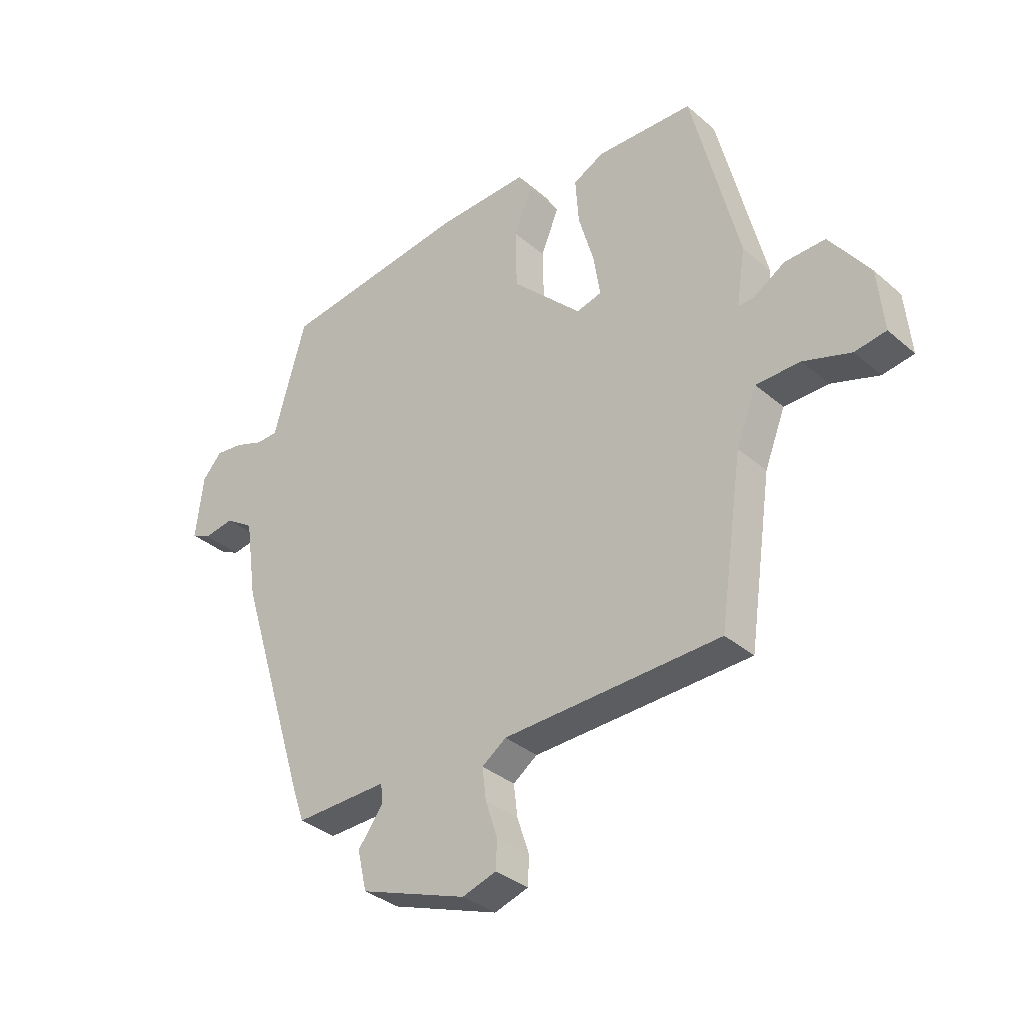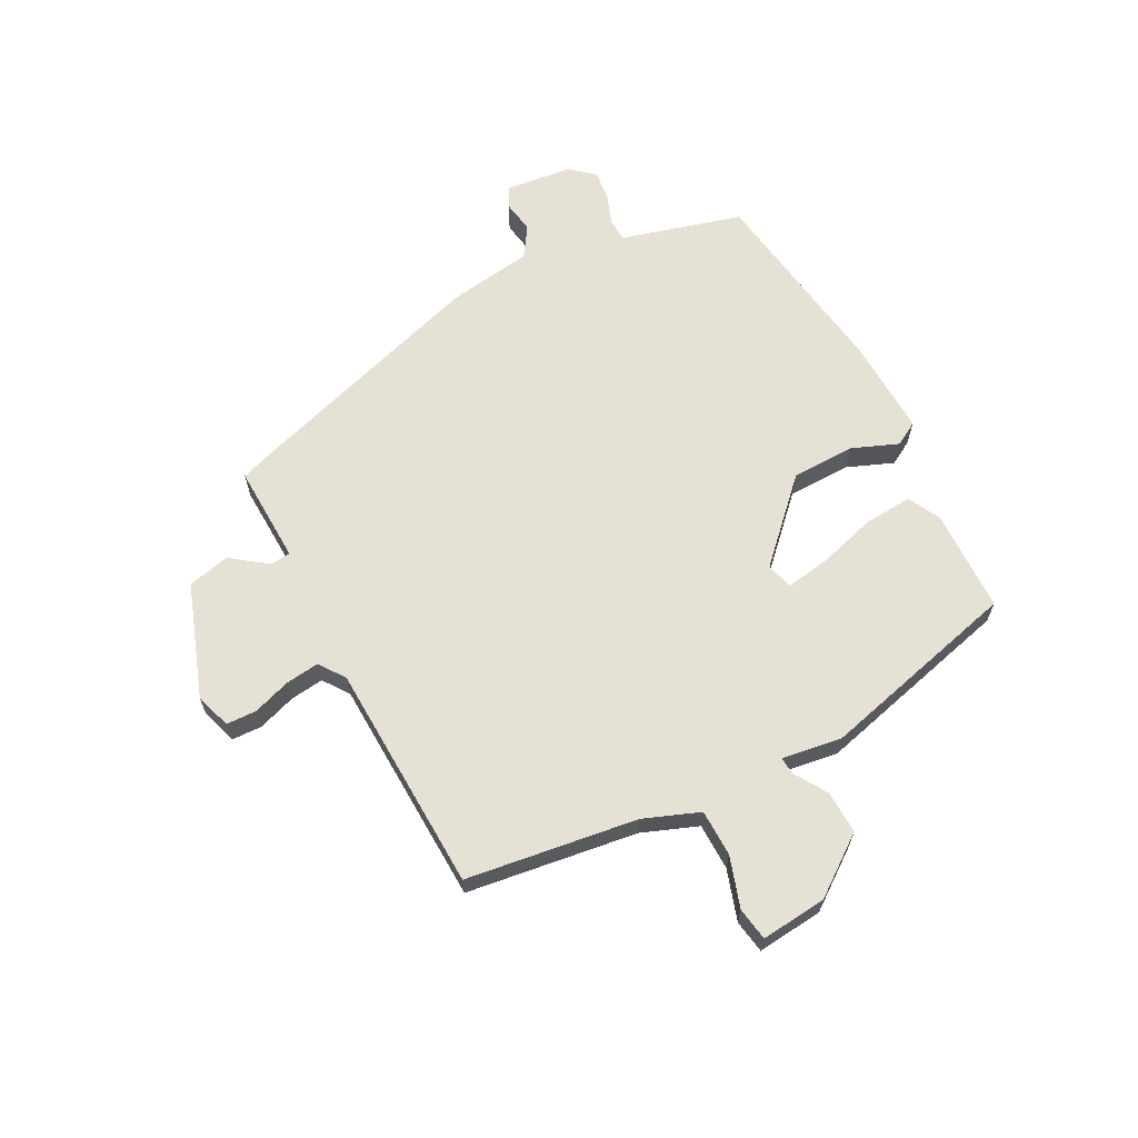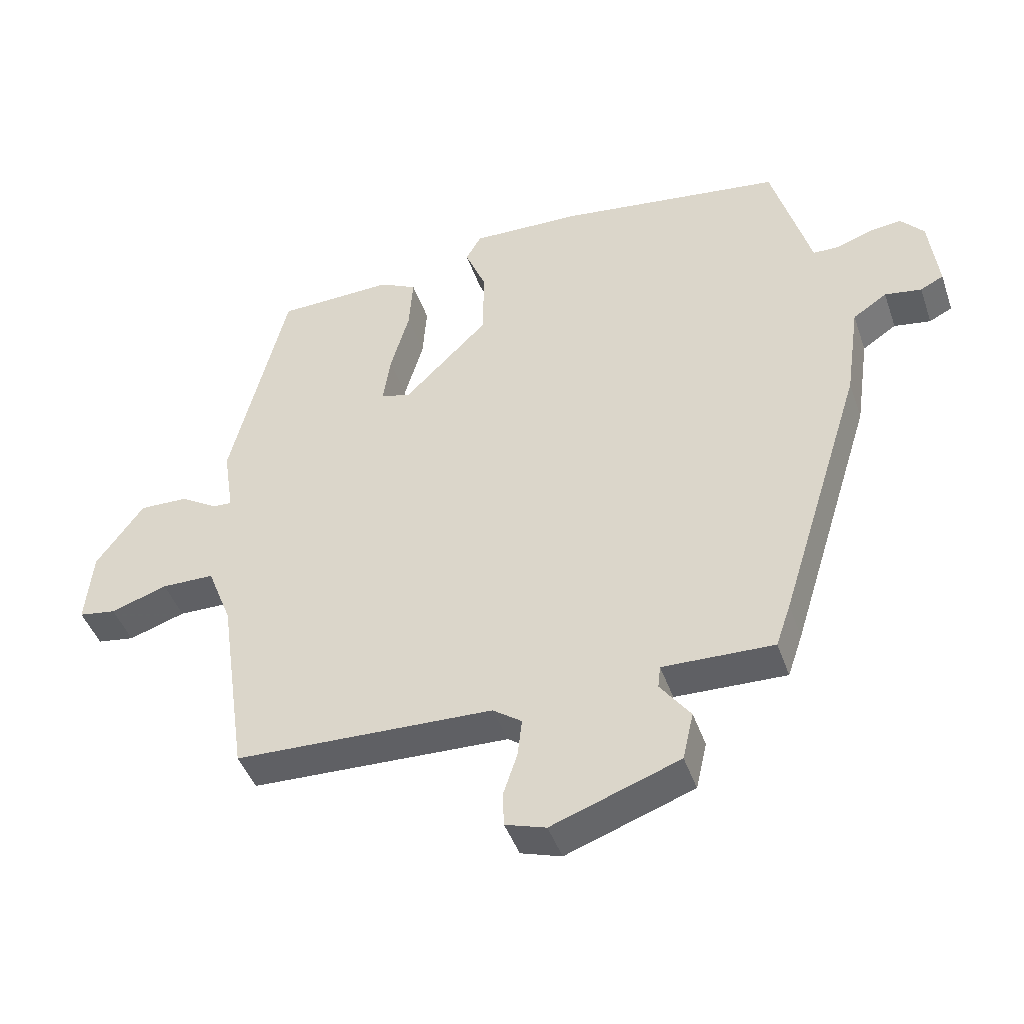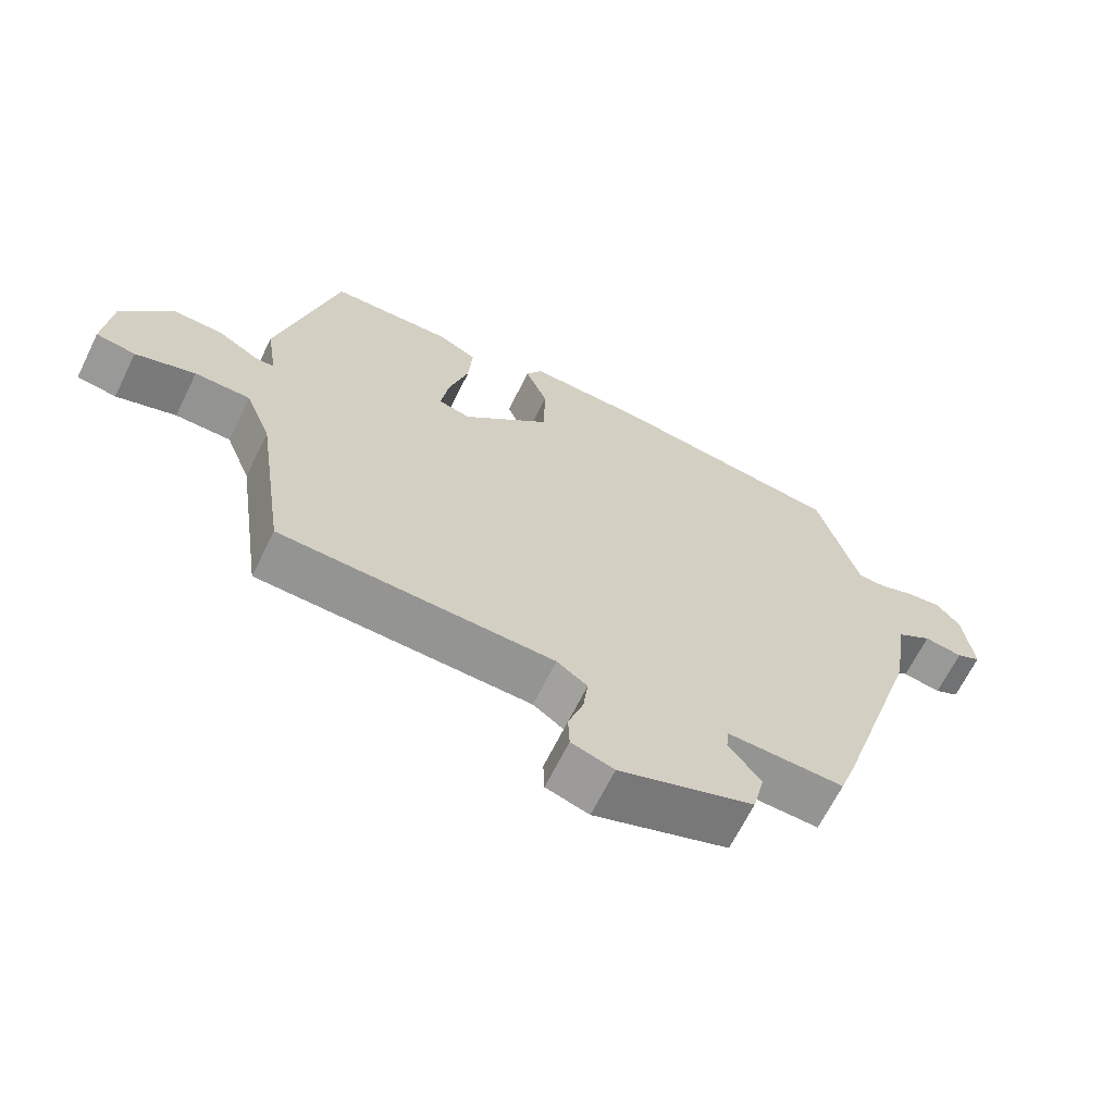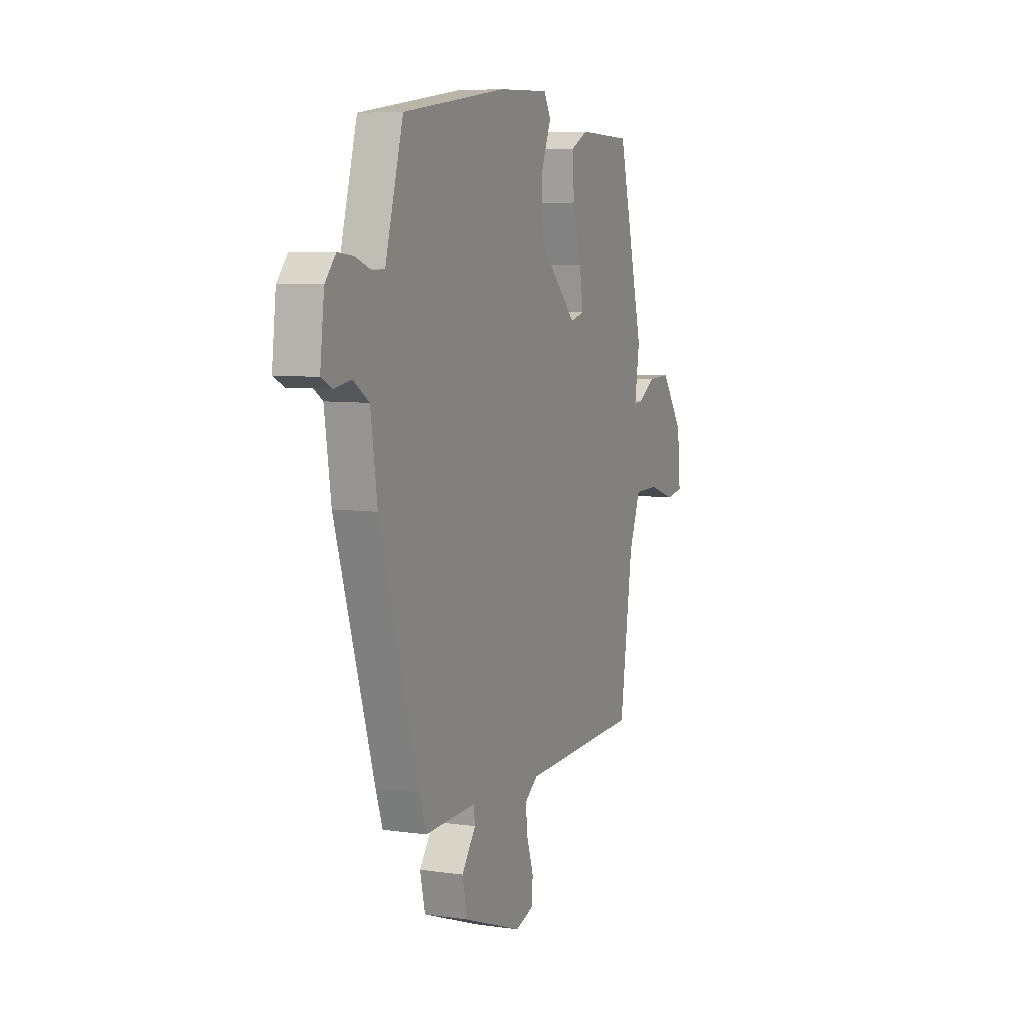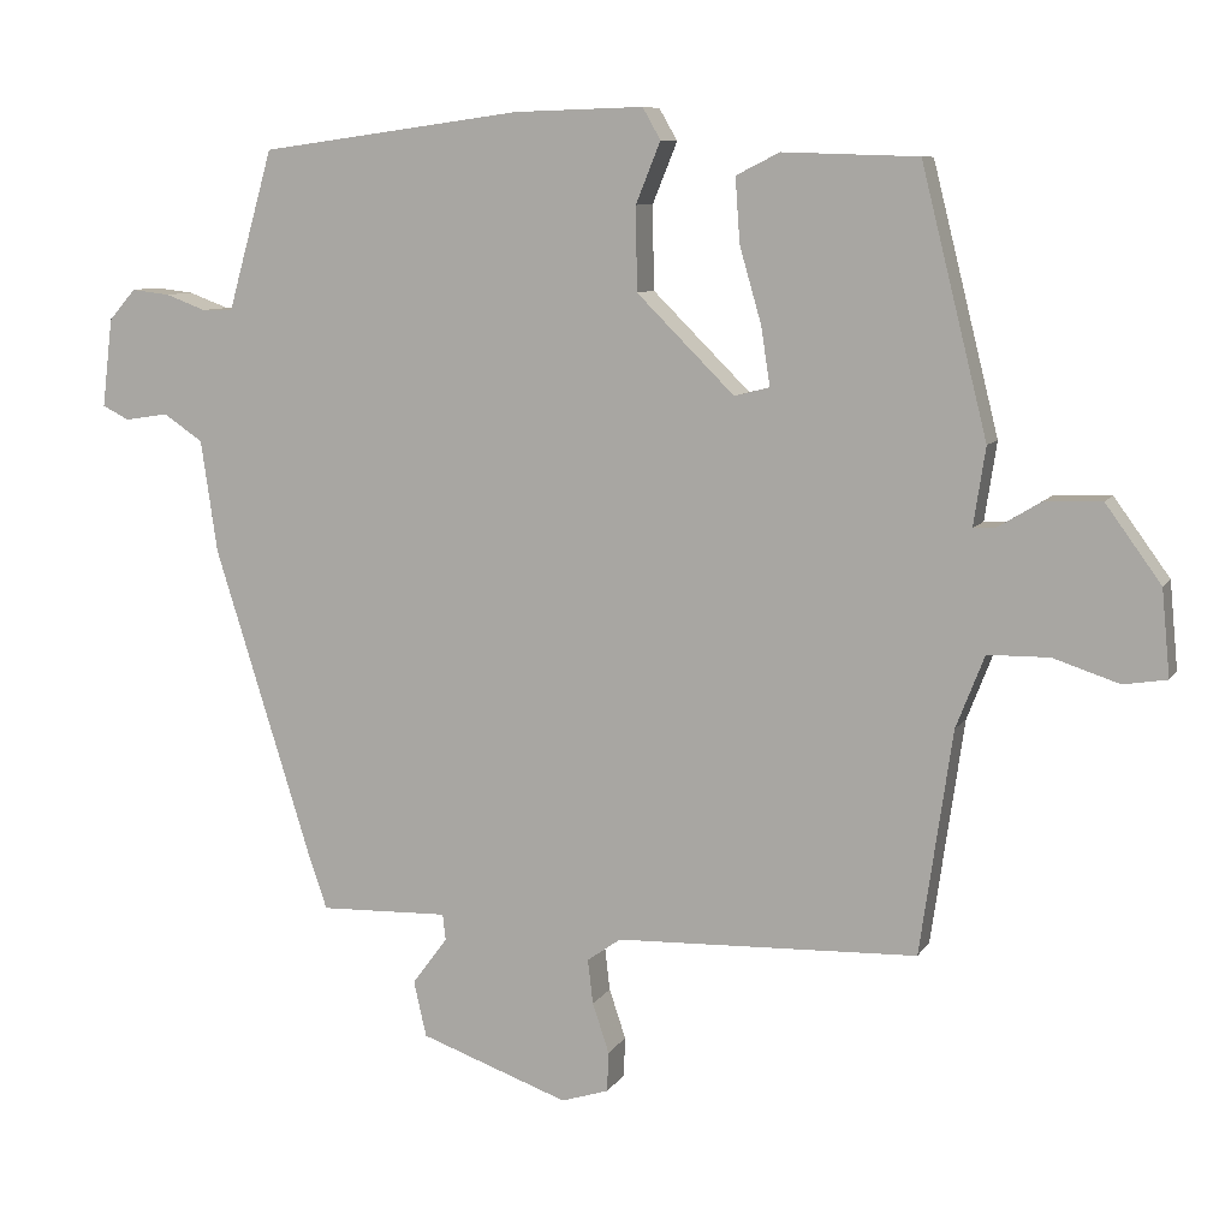
<metadata>
{"format":"obj","ext":"obj","renderer":"f3d","projection":"perspective","resolution":1024,"background":"white","views":[{"elev":-34.5,"azim":-138.8,"up":"+Z"},{"elev":64.4,"azim":-118.0,"up":"+Y"},{"elev":-44.3,"azim":18.6,"up":"+Z"},{"elev":-66.4,"azim":-26.3,"up":"+Z"},{"elev":7.1,"azim":112.5,"up":"+Z"},{"elev":8.6,"azim":-161.3,"up":"+Z"}]}
</metadata>
<code>
v 0.451 0.07 0.498
v 0.496 0.07 0.34
v 0.511 0.07 0.286
v 0.552 0.07 0.285
v 0.606 0.07 0.305
v 0.657 0.07 0.311
v 0.693 0.07 0.27
v 0.707 0.07 0.152
v 0.671 0.07 0.134
v 0.614 0.07 0.143
v 0.561 0.07 0.108
v 0.539 0.07 -0.042
v 0.408 0.07 -0.462
v 0.385 0.07 -0.529
v 0.213 0.07 -0.524
v 0.209 0.07 -0.559
v 0.256 0.07 -0.622
v 0.239 0.07 -0.696
v 0.041 0.07 -0.767
v -0.022 0.07 -0.747
v -0.024 0.07 -0.694
v -0.002 0.07 -0.628
v 0.005 0.07 -0.569
v -0.04 0.07 -0.537
v -0.442 0.07 -0.524
v -0.485 0.07 -0.226
v -0.523 0.07 -0.129
v -0.605 0.07 -0.128
v -0.693 0.07 -0.157
v -0.751 0.07 -0.148
v -0.74 0.07 -0.033
v -0.666 0.07 0.069
v -0.591 0.07 0.067
v -0.532 0.07 0.031
v -0.503 0.07 0.03
v -0.519 0.07 0.134
v -0.431 0.07 0.487
v -0.251 0.07 0.493
v -0.193 0.07 0.464
v -0.199 0.07 0.378
v -0.228 0.07 0.277
v -0.24 0.07 0.199
v -0.193 0.07 0.187
v -0.063 0.07 0.316
v -0.061 0.07 0.427
v -0.094 0.07 0.508
v -0.07 0.07 0.55
v 0.101 0.07 0.545
v 0.451 0 0.498
v 0.496 0 0.34
v 0.511 0 0.286
v 0.552 0 0.285
v 0.606 0 0.305
v 0.657 0 0.311
v 0.693 0 0.27
v 0.707 0 0.152
v 0.671 0 0.134
v 0.614 0 0.143
v 0.561 0 0.108
v 0.539 0 -0.042
v 0.408 0 -0.462
v 0.385 0 -0.529
v 0.213 0 -0.524
v 0.209 0 -0.559
v 0.256 0 -0.622
v 0.239 0 -0.696
v 0.041 0 -0.767
v -0.022 0 -0.747
v -0.024 0 -0.694
v -0.002 0 -0.628
v 0.005 0 -0.569
v -0.04 0 -0.537
v -0.442 0 -0.524
v -0.485 0 -0.226
v -0.523 0 -0.129
v -0.605 0 -0.128
v -0.693 0 -0.157
v -0.751 0 -0.148
v -0.74 0 -0.033
v -0.666 0 0.069
v -0.591 0 0.067
v -0.532 0 0.031
v -0.503 0 0.03
v -0.519 0 0.134
v -0.431 0 0.487
v -0.251 0 0.493
v -0.193 0 0.464
v -0.199 0 0.378
v -0.228 0 0.277
v -0.24 0 0.199
v -0.193 0 0.187
v -0.063 0 0.316
v -0.061 0 0.427
v -0.094 0 0.508
v -0.07 0 0.55
v 0.101 0 0.545
f 45 46 47 48
f 44 45 48 1
f 43 44 1 2
f 38 39 40 41
f 38 41 42
f 35 36 37 38
f 35 38 42
f 31 32 33 34
f 31 34 35
f 28 29 30 31
f 27 28 31 35
f 26 27 35 42
f 24 25 26 42
f 19 20 21 22
f 19 22 23
f 16 17 18 19
f 15 16 19 23
f 12 13 14 15
f 11 12 15 23
f 7 8 9 10
f 7 10 11
f 4 5 6 7
f 3 4 7 11
f 43 2 3
f 43 3 11 23
f 23 24 42 43
f 96 95 94 93
f 49 96 93 92
f 50 49 92 91
f 89 88 87 86
f 90 89 86
f 86 85 84 83
f 90 86 83
f 82 81 80 79
f 83 82 79
f 79 78 77 76
f 83 79 76 75
f 90 83 75 74
f 90 74 73 72
f 70 69 68 67
f 71 70 67
f 67 66 65 64
f 71 67 64 63
f 63 62 61 60
f 71 63 60 59
f 58 57 56 55
f 59 58 55
f 55 54 53 52
f 59 55 52 51
f 51 50 91
f 71 59 51 91
f 91 90 72 71
f 1 49 50 2
f 2 50 51 3
f 3 51 52 4
f 4 52 53 5
f 5 53 54 6
f 6 54 55 7
f 7 55 56 8
f 8 56 57 9
f 9 57 58 10
f 10 58 59 11
f 11 59 60 12
f 12 60 61 13
f 13 61 62 14
f 14 62 63 15
f 15 63 64 16
f 16 64 65 17
f 17 65 66 18
f 18 66 67 19
f 19 67 68 20
f 20 68 69 21
f 21 69 70 22
f 22 70 71 23
f 23 71 72 24
f 24 72 73 25
f 25 73 74 26
f 26 74 75 27
f 27 75 76 28
f 28 76 77 29
f 29 77 78 30
f 30 78 79 31
f 31 79 80 32
f 32 80 81 33
f 33 81 82 34
f 34 82 83 35
f 35 83 84 36
f 36 84 85 37
f 37 85 86 38
f 38 86 87 39
f 39 87 88 40
f 40 88 89 41
f 41 89 90 42
f 42 90 91 43
f 43 91 92 44
f 44 92 93 45
f 45 93 94 46
f 46 94 95 47
f 47 95 96 48
f 48 96 49 1

</code>
